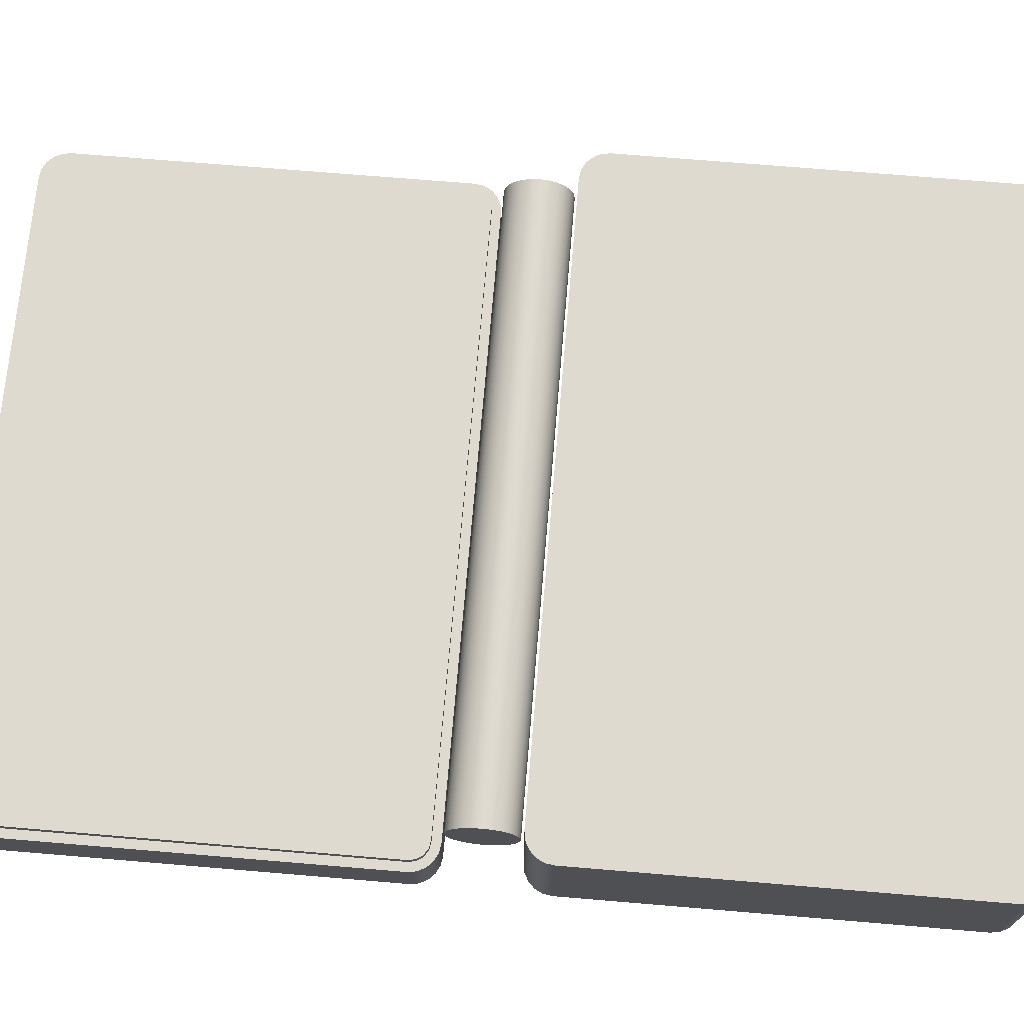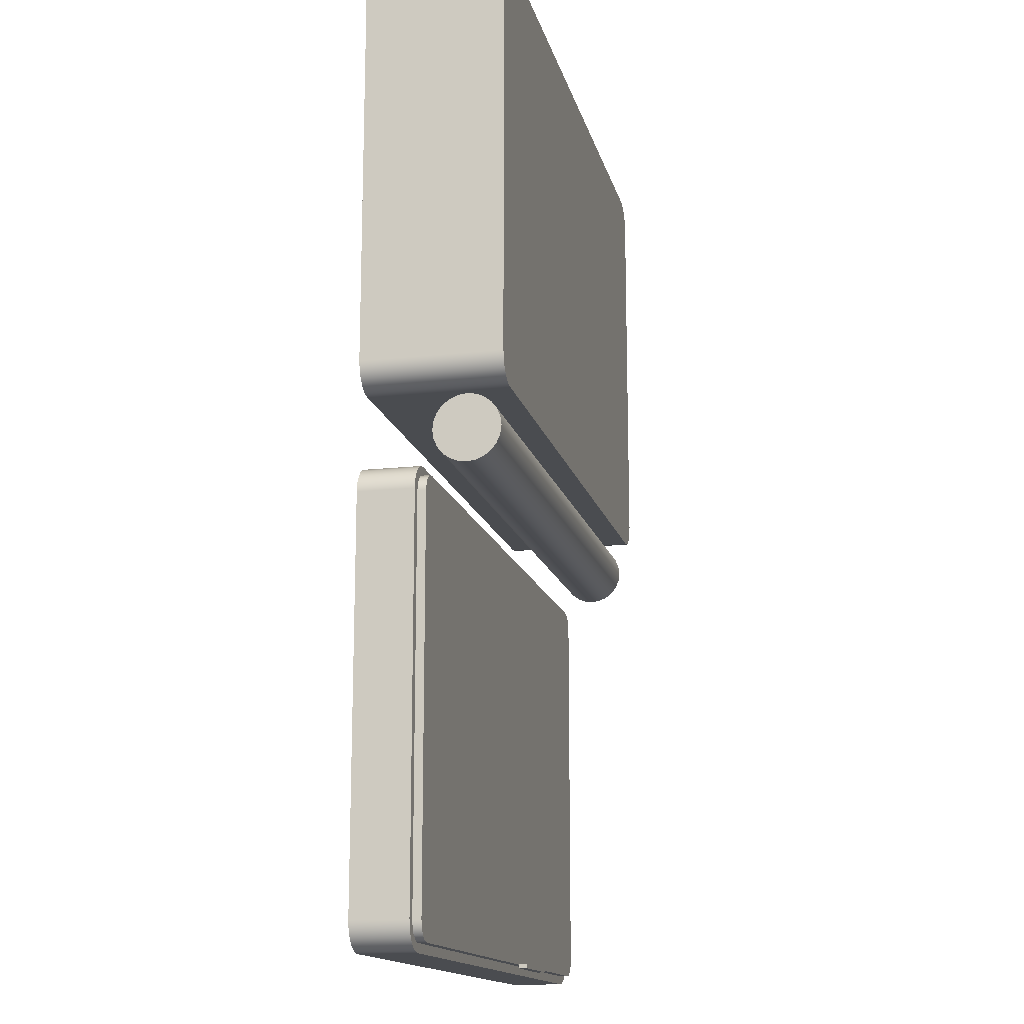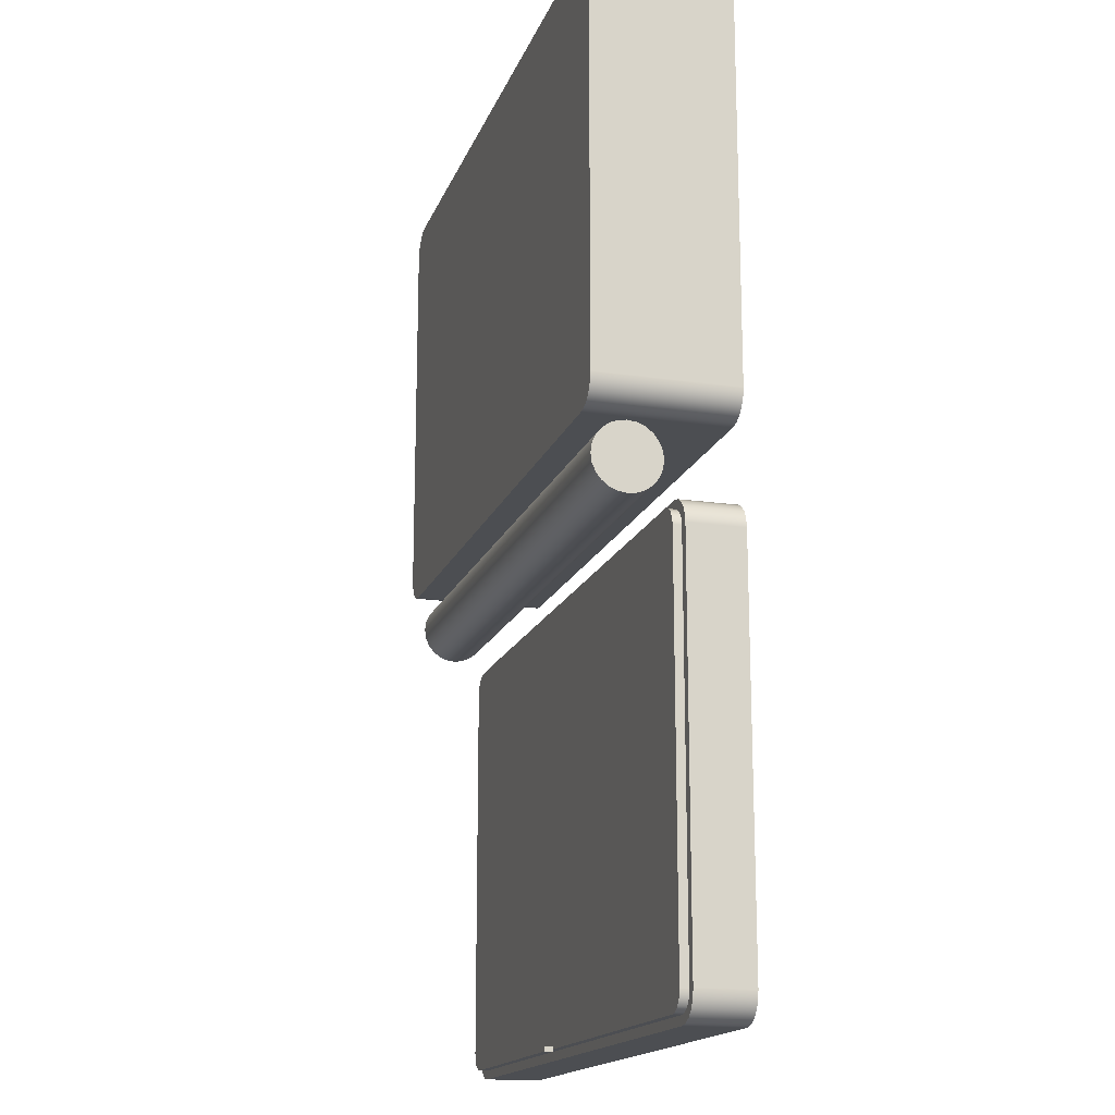
<metadata>
{"format":"obj","ext":"obj","renderer":"f3d","projection":"perspective","resolution":1024,"background":"white","views":[{"elev":70.8,"azim":-85.2,"up":"+Y"},{"elev":-15.1,"azim":103.1,"up":"+Z"},{"elev":-16.8,"azim":-106.5,"up":"+Z"}]}
</metadata>
<code>
v 5.5 0 1.3
v -5.5 0 1.3
v -5.5 2.5 1.3
v 5.5 2.5 1.3
v 6 0 1.8
v 5.976 0 1.645
v 5.905 0 1.506
v 5.794 0 1.395
v 5.655 0 1.324
v 5.5 0 1.3
v 5.5 2.5 1.3
v 5.655 2.5 1.324
v 5.794 2.5 1.395
v 5.905 2.5 1.506
v 5.976 2.5 1.645
v 6 2.5 1.8
v 6 0 8.8
v 6 0 1.8
v 6 2.5 1.8
v 6 2.5 8.8
v 5.5 0 9.3
v 5.655 0 9.276
v 5.794 0 9.205
v 5.905 0 9.094
v 5.976 0 8.955
v 6 0 8.8
v 6 2.5 8.8
v 5.976 2.5 8.955
v 5.905 2.5 9.094
v 5.794 2.5 9.205
v 5.655 2.5 9.276
v 5.5 2.5 9.3
v -5.5 0 9.3
v 5.5 0 9.3
v 5.5 2.5 9.3
v -5.5 2.5 9.3
v -6 0 8.8
v -5.976 0 8.955
v -5.905 0 9.094
v -5.794 0 9.205
v -5.655 0 9.276
v -5.5 0 9.3
v -5.5 2.5 9.3
v -5.655 2.5 9.276
v -5.794 2.5 9.205
v -5.905 2.5 9.094
v -5.976 2.5 8.955
v -6 2.5 8.8
v -6 0 1.8
v -6 0 8.8
v -6 2.5 8.8
v -6 2.5 1.8
v -5.5 0 1.3
v -5.655 0 1.324
v -5.794 0 1.395
v -5.905 0 1.506
v -5.976 0 1.645
v -6 0 1.8
v -6 2.5 1.8
v -5.976 2.5 1.645
v -5.905 2.5 1.506
v -5.794 2.5 1.395
v -5.655 2.5 1.324
v -5.5 2.5 1.3
v -5.5 2.5 1.3
v -5.655 2.5 1.324
v -5.794 2.5 1.395
v -5.905 2.5 1.506
v -5.976 2.5 1.645
v -6 2.5 1.8
v -6 2.5 8.8
v -5.976 2.5 8.955
v -5.905 2.5 9.094
v -5.794 2.5 9.205
v -5.655 2.5 9.276
v -5.5 2.5 9.3
v 5.5 2.5 9.3
v 5.655 2.5 9.276
v 5.794 2.5 9.205
v 5.905 2.5 9.094
v 5.976 2.5 8.955
v 6 2.5 8.8
v 6 2.5 1.8
v 5.976 2.5 1.645
v 5.905 2.5 1.506
v 5.794 2.5 1.395
v 5.655 2.5 1.324
v 5.5 2.5 1.3
v -6 0 1.8
v -5.976 0 1.645
v -5.905 0 1.506
v -5.794 0 1.395
v -5.655 0 1.324
v -5.5 0 1.3
v 5.5 0 1.3
v 5.655 0 1.324
v 5.794 0 1.395
v 5.905 0 1.506
v 5.976 0 1.645
v 6 0 1.8
v 6 0 8.8
v 5.976 0 8.955
v 5.905 0 9.094
v 5.794 0 9.205
v 5.655 0 9.276
v 5.5 0 9.3
v -5.5 0 9.3
v -5.655 0 9.276
v -5.794 0 9.205
v -5.905 0 9.094
v -5.976 0 8.955
v -6 0 8.8
v -5.5 1 -0.16
v 5.5 1 -0.16
v 5.5 1.15 -0.16
v -5.5 1.15 -0.16
v -5.84 1 -0.5
v -5.814 1 -0.3699
v -5.74 1 -0.2596
v -5.63 1 -0.1859
v -5.5 1 -0.16
v -5.5 1.15 -0.16
v -5.63 1.15 -0.1859
v -5.74 1.15 -0.2596
v -5.814 1.15 -0.3699
v -5.84 1.15 -0.5
v -5.84 1 -7.5
v -5.84 1 -0.5
v -5.84 1.15 -0.5
v -5.84 1.15 -7.5
v -5.5 1 -7.84
v -5.63 1 -7.814
v -5.74 1 -7.74
v -5.814 1 -7.63
v -5.84 1 -7.5
v -5.84 1.15 -7.5
v -5.814 1.15 -7.63
v -5.74 1.15 -7.74
v -5.63 1.15 -7.814
v -5.5 1.15 -7.84
v 5.5 1 -7.84
v -5.5 1 -7.84
v -5.5 1.15 -7.84
v 5.5 1.15 -7.84
v 5.84 1 -7.5
v 5.814 1 -7.63
v 5.74 1 -7.74
v 5.63 1 -7.814
v 5.5 1 -7.84
v 5.5 1.15 -7.84
v 5.63 1.15 -7.814
v 5.74 1.15 -7.74
v 5.814 1.15 -7.63
v 5.84 1.15 -7.5
v 5.84 1 -0.5
v 5.84 1 -7.5
v 5.84 1.15 -7.5
v 5.84 1.15 -0.5
v 5.5 1 -0.16
v 5.63 1 -0.1859
v 5.74 1 -0.2596
v 5.814 1 -0.3699
v 5.84 1 -0.5
v 5.84 1.15 -0.5
v 5.814 1.15 -0.3699
v 5.74 1.15 -0.2596
v 5.63 1.15 -0.1859
v 5.5 1.15 -0.16
v 5.5 1.15 -0.16
v 5.63 1.15 -0.1859
v 5.74 1.15 -0.2596
v 5.814 1.15 -0.3699
v 5.84 1.15 -0.5
v 5.84 1.15 -7.5
v 5.814 1.15 -7.63
v 5.74 1.15 -7.74
v 5.63 1.15 -7.814
v 5.5 1.15 -7.84
v -5.5 1.15 -7.84
v -5.63 1.15 -7.814
v -5.74 1.15 -7.74
v -5.814 1.15 -7.63
v -5.84 1.15 -7.5
v -5.84 1.15 -0.5
v -5.814 1.15 -0.3699
v -5.74 1.15 -0.2596
v -5.63 1.15 -0.1859
v -5.5 1.15 -0.16
v 5.5 0 -8
v -5.5 0 -8
v -5.5 1 -8
v 5.5 1 -8
v 6 0 -7.5
v 5.976 0 -7.655
v 5.905 0 -7.794
v 5.794 0 -7.905
v 5.655 0 -7.976
v 5.5 0 -8
v 5.5 1 -8
v 5.655 1 -7.976
v 5.794 1 -7.905
v 5.905 1 -7.794
v 5.976 1 -7.655
v 6 1 -7.5
v 6 0 -0.5
v 6 0 -7.5
v 6 1 -7.5
v 6 1 -0.5
v 5.5 0 0
v 5.655 0 -0.02447
v 5.794 0 -0.09549
v 5.905 0 -0.2061
v 5.976 0 -0.3455
v 6 0 -0.5
v 6 1 -0.5
v 5.976 1 -0.3455
v 5.905 1 -0.2061
v 5.794 1 -0.09549
v 5.655 1 -0.02447
v 5.5 1 0
v -5.5 0 0
v 5.5 0 0
v 5.5 1 0
v -5.5 1 0
v -6 0 -0.5
v -5.976 0 -0.3455
v -5.905 0 -0.2061
v -5.794 0 -0.09549
v -5.655 0 -0.02447
v -5.5 0 0
v -5.5 1 0
v -5.655 1 -0.02447
v -5.794 1 -0.09549
v -5.905 1 -0.2061
v -5.976 1 -0.3455
v -6 1 -0.5
v -6 0 -7.5
v -6 0 -0.5
v -6 1 -0.5
v -6 1 -7.5
v -5.5 0 -8
v -5.655 0 -7.976
v -5.794 0 -7.905
v -5.905 0 -7.794
v -5.976 0 -7.655
v -6 0 -7.5
v -6 1 -7.5
v -5.976 1 -7.655
v -5.905 1 -7.794
v -5.794 1 -7.905
v -5.655 1 -7.976
v -5.5 1 -8
v 5.5 1 -0.16
v -5.5 1 -0.16
v -5.63 1 -0.1859
v -5.74 1 -0.2596
v -5.814 1 -0.3699
v -5.84 1 -0.5
v -5.84 1 -7.5
v -5.814 1 -7.63
v -5.74 1 -7.74
v -5.63 1 -7.814
v -5.5 1 -7.84
v 5.5 1 -7.84
v 5.63 1 -7.814
v 5.74 1 -7.74
v 5.814 1 -7.63
v 5.84 1 -7.5
v 5.84 1 -0.5
v 5.814 1 -0.3699
v 5.74 1 -0.2596
v 5.63 1 -0.1859
v -5.5 1 -8
v -5.655 1 -7.976
v -5.794 1 -7.905
v -5.905 1 -7.794
v -5.976 1 -7.655
v -6 1 -7.5
v -6 1 -0.5
v -5.976 1 -0.3455
v -5.905 1 -0.2061
v -5.794 1 -0.09549
v -5.655 1 -0.02447
v -5.5 1 0
v 5.5 1 0
v 5.655 1 -0.02447
v 5.794 1 -0.09549
v 5.905 1 -0.2061
v 5.976 1 -0.3455
v 6 1 -0.5
v 6 1 -7.5
v 5.976 1 -7.655
v 5.905 1 -7.794
v 5.794 1 -7.905
v 5.655 1 -7.976
v 5.5 1 -8
v -6 0 -7.5
v -5.976 0 -7.655
v -5.905 0 -7.794
v -5.794 0 -7.905
v -5.655 0 -7.976
v -5.5 0 -8
v 5.5 0 -8
v 5.655 0 -7.976
v 5.794 0 -7.905
v 5.905 0 -7.794
v 5.976 0 -7.655
v 6 0 -7.5
v 6 0 -0.5
v 5.976 0 -0.3455
v 5.905 0 -0.2061
v 5.794 0 -0.09549
v 5.655 0 -0.02447
v 5.5 0 0
v -5.5 0 0
v -5.655 0 -0.02447
v -5.794 0 -0.09549
v -5.905 0 -0.2061
v -5.976 0 -0.3455
v -6 0 -0.5
v -5.5 1.75 1.25
v -5.5 1.905 1.23
v -5.5 2.05 1.17
v -5.5 2.174 1.074
v -5.5 2.27 0.95
v -5.5 2.33 0.8053
v -5.5 2.35 0.65
v -5.5 2.33 0.4947
v -5.5 2.27 0.35
v -5.5 2.174 0.2257
v -5.5 2.05 0.1304
v -5.5 1.905 0.07044
v -5.5 1.75 0.05
v -5.5 1.595 0.07044
v -5.5 1.45 0.1304
v -5.5 1.326 0.2257
v -5.5 1.23 0.35
v -5.5 1.17 0.4947
v -5.5 1.15 0.65
v -5.5 1.17 0.8053
v -5.5 1.23 0.95
v -5.5 1.326 1.074
v -5.5 1.45 1.17
v -5.5 1.595 1.23
v -5.5 1.75 1.25
v -5.5 1.595 1.23
v -5.5 1.45 1.17
v -5.5 1.326 1.074
v -5.5 1.23 0.95
v -5.5 1.17 0.8053
v -5.5 1.15 0.65
v -5.5 1.17 0.4947
v -5.5 1.23 0.35
v -5.5 1.326 0.2257
v -5.5 1.45 0.1304
v -5.5 1.595 0.07044
v -5.5 1.75 0.05
v -5.5 1.905 0.07044
v -5.5 2.05 0.1304
v -5.5 2.174 0.2257
v -5.5 2.27 0.35
v -5.5 2.33 0.4947
v -5.5 2.35 0.65
v -5.5 2.33 0.8053
v -5.5 2.27 0.95
v -5.5 2.174 1.074
v -5.5 2.05 1.17
v -5.5 1.905 1.23
v 5.5 1.75 1.25
v 5.5 1.905 1.23
v 5.5 2.05 1.17
v 5.5 2.174 1.074
v 5.5 2.27 0.95
v 5.5 2.33 0.8053
v 5.5 2.35 0.65
v 5.5 2.33 0.4947
v 5.5 2.27 0.35
v 5.5 2.174 0.2257
v 5.5 2.05 0.1304
v 5.5 1.905 0.07044
v 5.5 1.75 0.05
v 5.5 1.595 0.07044
v 5.5 1.45 0.1304
v 5.5 1.326 0.2257
v 5.5 1.23 0.35
v 5.5 1.17 0.4947
v 5.5 1.15 0.65
v 5.5 1.17 0.8053
v 5.5 1.23 0.95
v 5.5 1.326 1.074
v 5.5 1.45 1.17
v 5.5 1.595 1.23
v -5.5 1.75 1.25
v 5.5 1.75 1.25
v 5.5 1.75 1.25
v 5.5 1.595 1.23
v 5.5 1.45 1.17
v 5.5 1.326 1.074
v 5.5 1.23 0.95
v 5.5 1.17 0.8053
v 5.5 1.15 0.65
v 5.5 1.17 0.4947
v 5.5 1.23 0.35
v 5.5 1.326 0.2257
v 5.5 1.45 0.1304
v 5.5 1.595 0.07044
v 5.5 1.75 0.05
v 5.5 1.905 0.07044
v 5.5 2.05 0.1304
v 5.5 2.174 0.2257
v 5.5 2.27 0.35
v 5.5 2.33 0.4947
v 5.5 2.35 0.65
v 5.5 2.33 0.8053
v 5.5 2.27 0.95
v 5.5 2.174 1.074
v 5.5 2.05 1.17
v 5.5 1.905 1.23
v 0.75 1.7 -8
v -0.75 1.7 -8
v -0.75 1.7 -7.92
v 0.75 1.7 -7.92
v 0.75 1.55 -8
v 0.75 1.7 -8
v 0.75 1.7 -7.92
v 0.75 1.55 -7.92
v -0.75 1.55 -8
v 0.75 1.55 -8
v 0.75 1.55 -7.92
v -0.75 1.55 -7.92
v -0.75 1.7 -8
v -0.75 1.55 -8
v -0.75 1.55 -7.92
v -0.75 1.7 -7.92
v -0.75 1.55 -8
v -0.75 1.7 -8
v 0.75 1.7 -8
v 0.75 1.55 -8
v -0.75 1.7 -7.92
v -0.75 1.55 -7.92
v 0.75 1.55 -7.92
v 0.75 1.7 -7.92
g 09132a78-e2bf-11ea-be3e-54bf646e7e1f
f 1 2 4
f 4 2 3
g 0913789e-e2bf-11ea-aa6e-54bf646e7e1f
f 16 5 15
f 15 5 6
f 15 6 14
f 14 6 7
f 14 7 13
f 13 7 8
f 13 8 12
f 12 8 9
f 12 9 11
f 11 9 10
g 0913c6d8-e2bf-11ea-a1cb-54bf646e7e1f
f 17 18 20
f 20 18 19
g 09143bf4-e2bf-11ea-889e-54bf646e7e1f
f 32 21 31
f 31 21 22
f 31 22 30
f 30 22 23
f 30 23 29
f 29 23 24
f 29 24 28
f 28 24 25
f 28 25 27
f 27 25 26
g 09148a1a-e2bf-11ea-8ac5-54bf646e7e1f
f 33 34 36
f 36 34 35
g 0914ff64-e2bf-11ea-8d35-54bf646e7e1f
f 48 37 47
f 47 37 38
f 47 38 46
f 46 38 39
f 46 39 45
f 45 39 40
f 45 40 44
f 44 40 41
f 44 41 43
f 43 41 42
g 09154d76-e2bf-11ea-bf01-54bf646e7e1f
f 49 50 52
f 52 50 51
g 0915c29e-e2bf-11ea-bb2f-54bf646e7e1f
f 64 53 63
f 63 53 54
f 63 54 62
f 62 54 55
f 62 55 61
f 61 55 56
f 61 56 60
f 60 56 57
f 60 57 59
f 59 57 58
g 091637d4-e2bf-11ea-9eb3-54bf646e7e1f
f 66 67 65
f 65 67 68
f 65 68 69
f 69 70 65
f 65 70 83
f 65 83 88
f 88 83 84
f 88 84 85
f 83 70 82
f 82 70 71
f 82 71 77
f 77 71 76
f 76 71 72
f 76 72 73
f 73 74 76
f 76 74 75
f 78 79 77
f 77 79 80
f 77 80 81
f 81 82 77
f 85 86 88
f 88 86 87
g 0916ad10-e2bf-11ea-96c1-54bf646e7e1f
f 90 94 89
f 89 94 95
f 89 95 100
f 100 95 99
f 99 95 98
f 98 95 97
f 97 95 96
f 90 91 94
f 94 91 92
f 94 92 93
f 89 100 112
f 112 100 101
f 112 101 107
f 107 101 106
f 106 101 102
f 106 102 103
f 103 104 106
f 106 104 105
f 108 109 107
f 107 109 110
f 107 110 111
f 111 112 107
g 09c6ceee-e2bf-11ea-a4d7-54bf646e7e1f
f 113 114 116
f 116 114 115
g 09c7b958-e2bf-11ea-9d82-54bf646e7e1f
f 126 117 125
f 125 117 118
f 125 118 124
f 124 118 119
f 124 119 123
f 123 119 120
f 123 120 122
f 122 120 121
g 09c87c9e-e2bf-11ea-976c-54bf646e7e1f
f 127 128 130
f 130 128 129
g 09c93fe8-e2bf-11ea-b6cf-54bf646e7e1f
f 140 131 139
f 139 131 132
f 139 132 138
f 138 132 133
f 138 133 137
f 137 133 134
f 137 134 136
f 136 134 135
g 09ca2a4a-e2bf-11ea-a290-54bf646e7e1f
f 141 142 144
f 144 142 143
g 09caedcc-e2bf-11ea-8d27-54bf646e7e1f
f 154 145 153
f 153 145 146
f 153 146 152
f 152 146 147
f 152 147 151
f 151 147 148
f 151 148 150
f 150 148 149
g 09cbb118-e2bf-11ea-95e7-54bf646e7e1f
f 155 156 158
f 158 156 157
g 09cc7464-e2bf-11ea-9cfa-54bf646e7e1f
f 168 159 167
f 167 159 160
f 167 160 166
f 166 160 161
f 166 161 165
f 165 161 162
f 165 162 164
f 164 162 163
g 09cdacfa-e2bf-11ea-9a55-54bf646e7e1f
f 170 171 169
f 169 171 172
f 169 172 173
f 174 183 173
f 173 183 184
f 173 184 169
f 169 184 188
f 188 184 185
f 188 185 186
f 175 178 174
f 174 178 179
f 174 179 183
f 183 179 182
f 182 179 181
f 181 179 180
f 175 176 178
f 178 176 177
f 186 187 188
g 093c8768-e2bf-11ea-b503-54bf646e7e1f
f 189 190 192
f 192 190 191
g 093cfc8a-e2bf-11ea-82d1-54bf646e7e1f
f 204 193 203
f 203 193 194
f 203 194 202
f 202 194 195
f 202 195 201
f 201 195 196
f 201 196 200
f 200 196 197
f 200 197 199
f 199 197 198
g 093d98ee-e2bf-11ea-98fe-54bf646e7e1f
f 205 206 208
f 208 206 207
g 093e0e08-e2bf-11ea-b47b-54bf646e7e1f
f 220 209 219
f 219 209 210
f 219 210 218
f 218 210 211
f 218 211 217
f 217 211 212
f 217 212 216
f 216 212 213
f 216 213 215
f 215 213 214
g 093e8364-e2bf-11ea-9cbf-54bf646e7e1f
f 221 222 224
f 224 222 223
g 093f1f86-e2bf-11ea-842c-54bf646e7e1f
f 236 225 235
f 235 225 226
f 235 226 234
f 234 226 227
f 234 227 233
f 233 227 228
f 233 228 232
f 232 228 229
f 232 229 231
f 231 229 230
g 093f94e2-e2bf-11ea-b407-54bf646e7e1f
f 237 238 240
f 240 238 239
g 09403124-e2bf-11ea-aebe-54bf646e7e1f
f 252 241 251
f 251 241 242
f 251 242 250
f 250 242 243
f 250 243 249
f 249 243 244
f 249 244 248
f 248 244 245
f 248 245 247
f 247 245 246
g 0940cd62-e2bf-11ea-b7fa-54bf646e7e1f
f 254 285 253
f 253 285 286
f 253 286 272
f 272 286 287
f 272 287 271
f 271 287 288
f 271 288 270
f 270 288 289
f 270 289 269
f 269 289 290
f 269 290 268
f 268 290 291
f 268 291 292
f 255 283 254
f 254 283 284
f 254 284 285
f 283 255 282
f 282 255 256
f 282 256 281
f 281 256 257
f 281 257 280
f 280 257 258
f 280 258 279
f 279 258 259
f 279 259 278
f 278 259 277
f 277 259 260
f 277 260 276
f 276 260 261
f 276 261 275
f 275 261 262
f 275 262 274
f 274 262 263
f 274 263 273
f 273 263 264
f 273 264 296
f 296 264 295
f 295 264 265
f 295 265 294
f 294 265 266
f 294 266 293
f 293 266 267
f 293 267 292
f 292 267 268
g 094142da-e2bf-11ea-9748-54bf646e7e1f
f 298 302 297
f 297 302 303
f 297 303 308
f 308 303 307
f 307 303 306
f 306 303 305
f 305 303 304
f 298 299 302
f 302 299 300
f 302 300 301
f 297 308 320
f 320 308 309
f 320 309 315
f 315 309 314
f 314 309 310
f 314 310 311
f 311 312 314
f 314 312 313
f 316 317 315
f 315 317 318
f 315 318 319
f 319 320 315
g 0975ea64-e2bf-11ea-aac8-54bf646e7e1f
f 322 332 321
f 321 332 333
f 321 333 344
f 344 333 334
f 344 334 343
f 343 334 335
f 343 335 342
f 342 335 336
f 342 336 341
f 341 336 337
f 341 337 340
f 340 337 338
f 340 338 339
f 332 322 331
f 331 322 323
f 331 323 330
f 330 323 324
f 330 324 329
f 329 324 325
f 329 325 328
f 328 325 326
f 328 326 327
g 0976adc8-e2bf-11ea-a413-54bf646e7e1f
f 346 392 345
f 345 392 394
f 393 369 368
f 368 369 370
f 368 370 367
f 367 370 371
f 367 371 366
f 366 371 372
f 366 372 365
f 365 372 373
f 365 373 364
f 364 373 374
f 364 374 363
f 363 374 375
f 363 375 362
f 362 375 376
f 362 376 361
f 361 376 377
f 361 377 360
f 360 377 378
f 360 378 359
f 359 378 379
f 359 379 358
f 358 379 380
f 358 380 357
f 357 380 381
f 357 381 356
f 356 381 382
f 356 382 355
f 355 382 383
f 355 383 354
f 354 383 384
f 354 384 353
f 353 384 385
f 353 385 352
f 352 385 386
f 352 386 351
f 351 386 387
f 351 387 350
f 350 387 388
f 350 388 349
f 349 388 389
f 349 389 348
f 348 389 390
f 348 390 347
f 347 390 391
f 347 391 346
f 346 391 392
g 0977711e-e2bf-11ea-8a30-54bf646e7e1f
f 396 406 395
f 395 406 407
f 395 407 418
f 418 407 408
f 418 408 417
f 417 408 409
f 417 409 416
f 416 409 410
f 416 410 415
f 415 410 411
f 415 411 414
f 414 411 412
f 414 412 413
f 406 396 405
f 405 396 397
f 405 397 404
f 404 397 398
f 404 398 403
f 403 398 399
f 403 399 402
f 402 399 400
f 402 400 401
g 0a42e552-e2bf-11ea-8919-54bf646e7e1f
f 419 420 422
f 422 420 421
g 0a446ba4-e2bf-11ea-aaff-54bf646e7e1f
f 423 424 426
f 426 424 425
g 0a45cb68-e2bf-11ea-a23d-54bf646e7e1f
f 427 428 430
f 430 428 429
g 0a472b1a-e2bf-11ea-bb18-54bf646e7e1f
f 431 432 434
f 434 432 433
g 0a483c82-e2bf-11ea-b035-54bf646e7e1f
f 436 437 435
f 435 437 438
g 0a494e14-e2bf-11ea-a542-54bf646e7e1f
f 440 441 439
f 439 441 442

</code>
